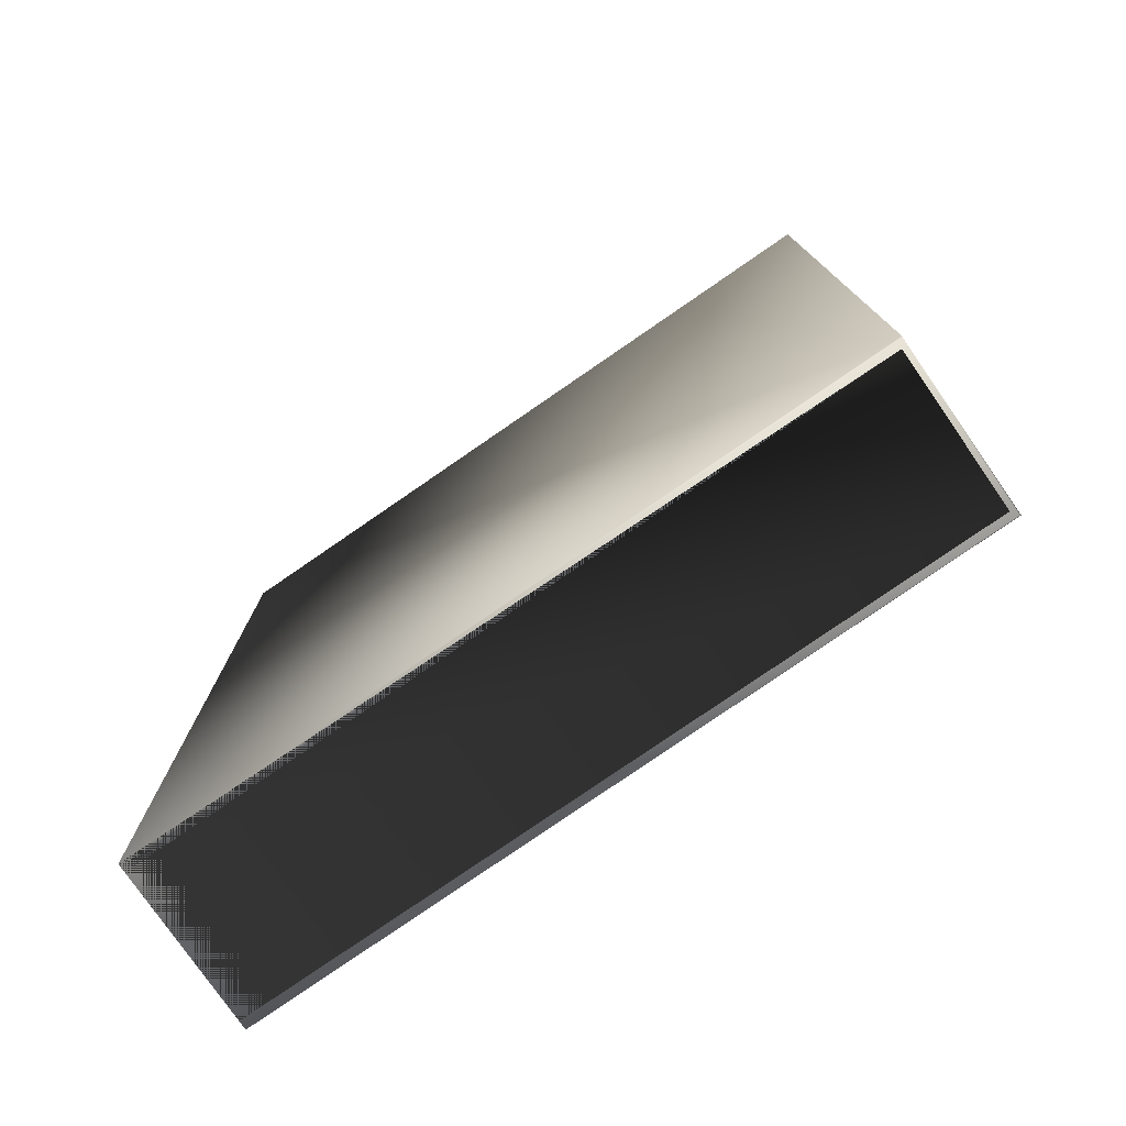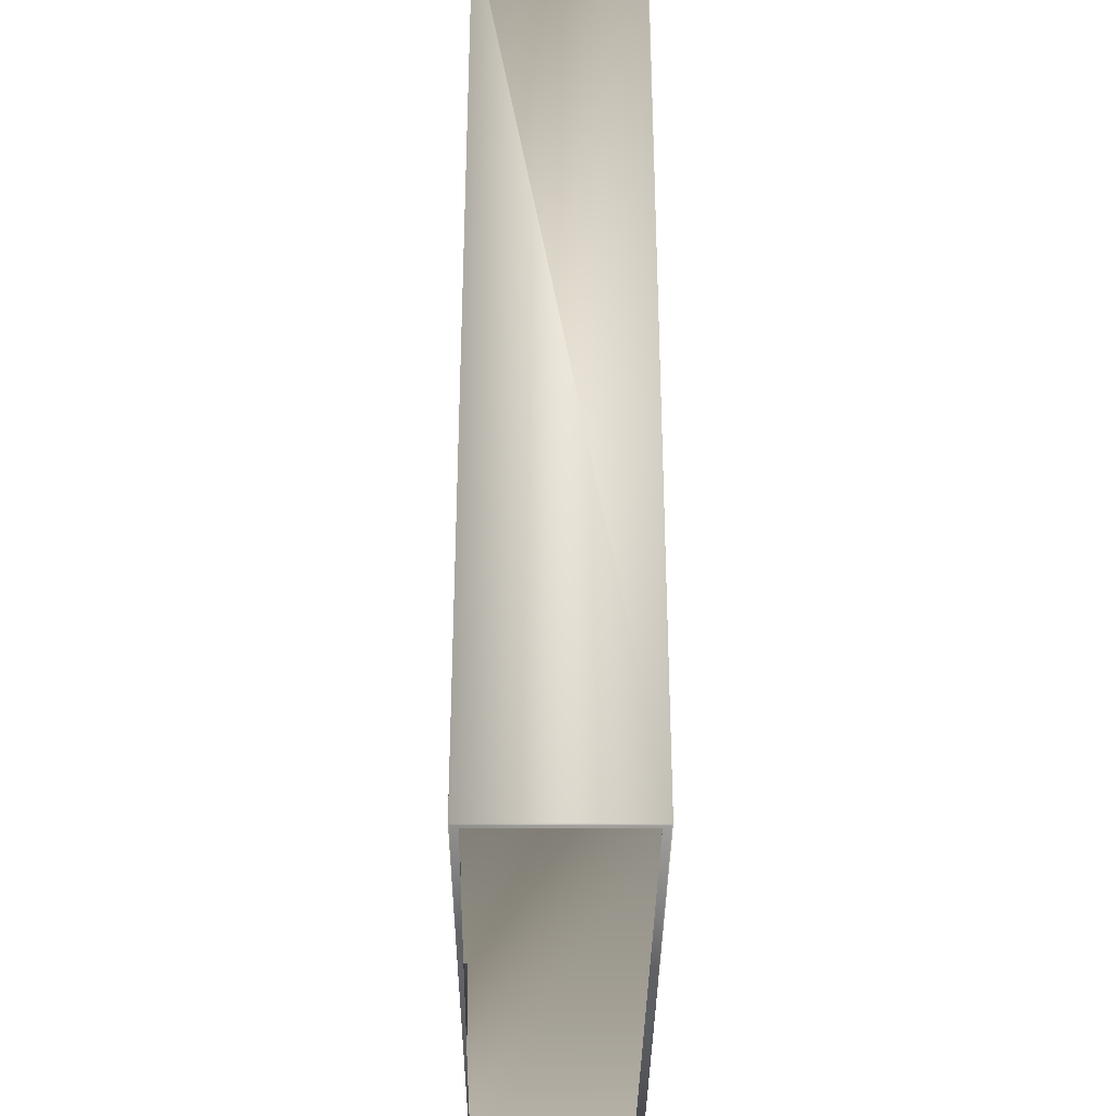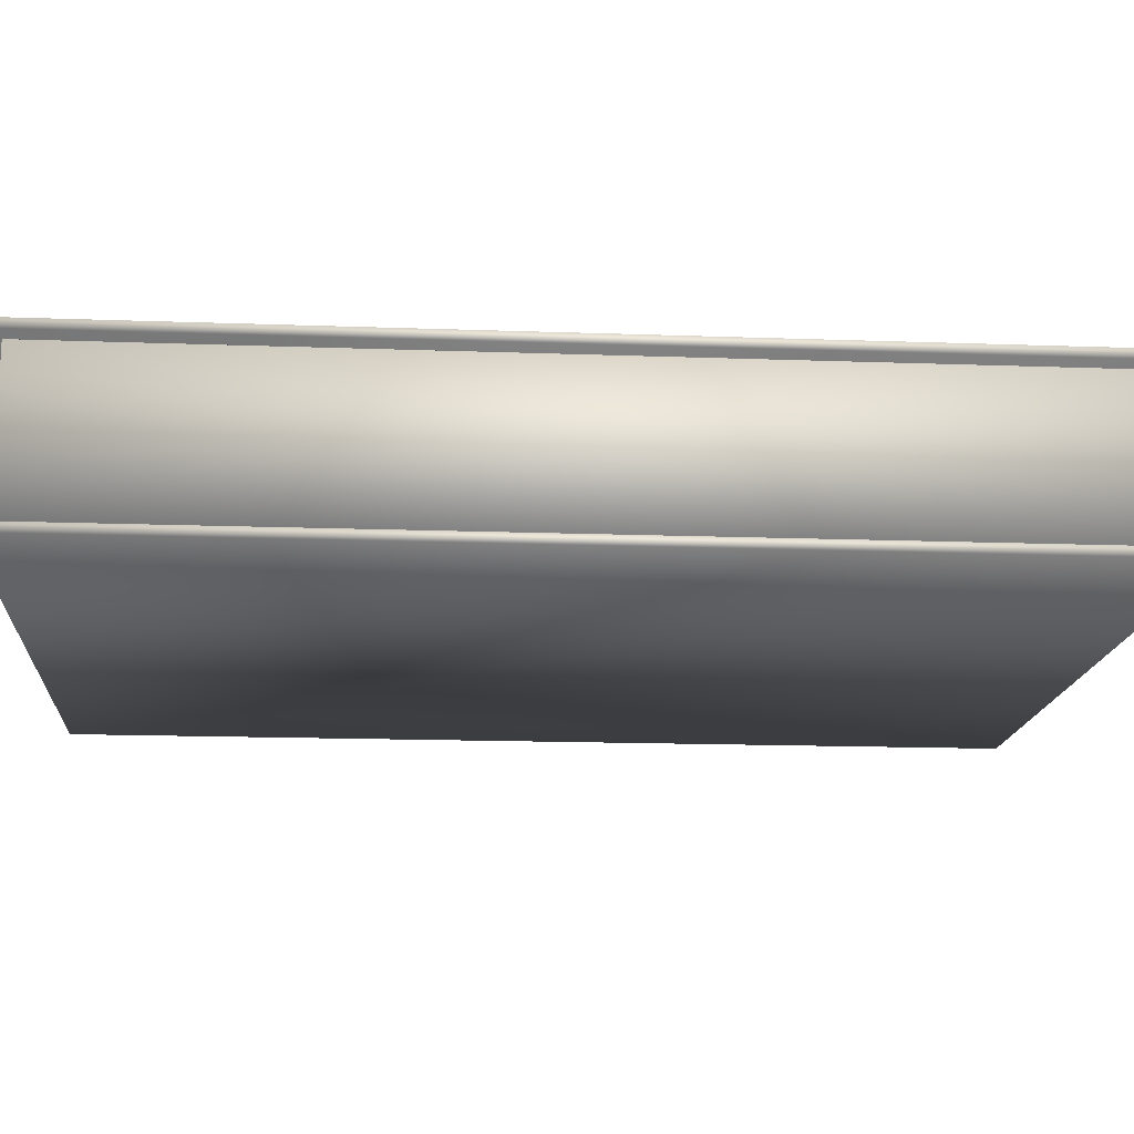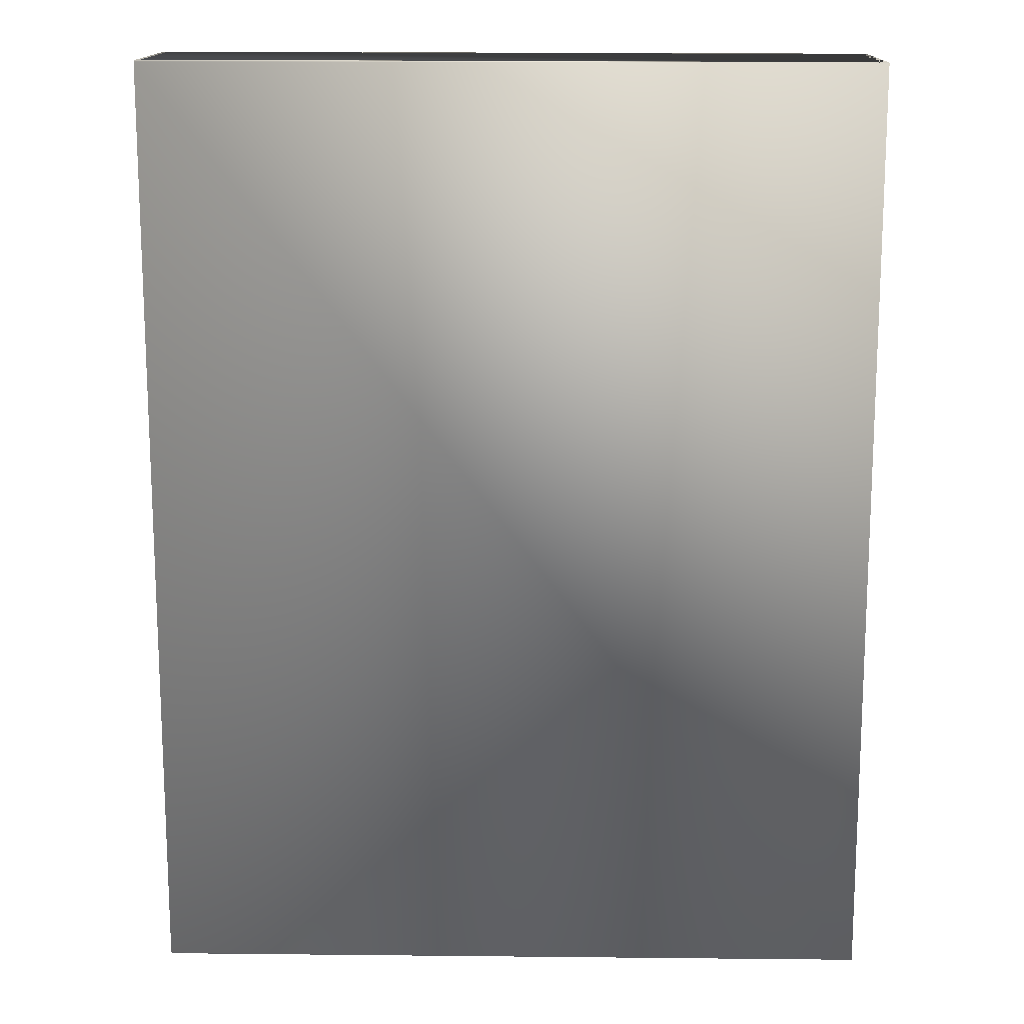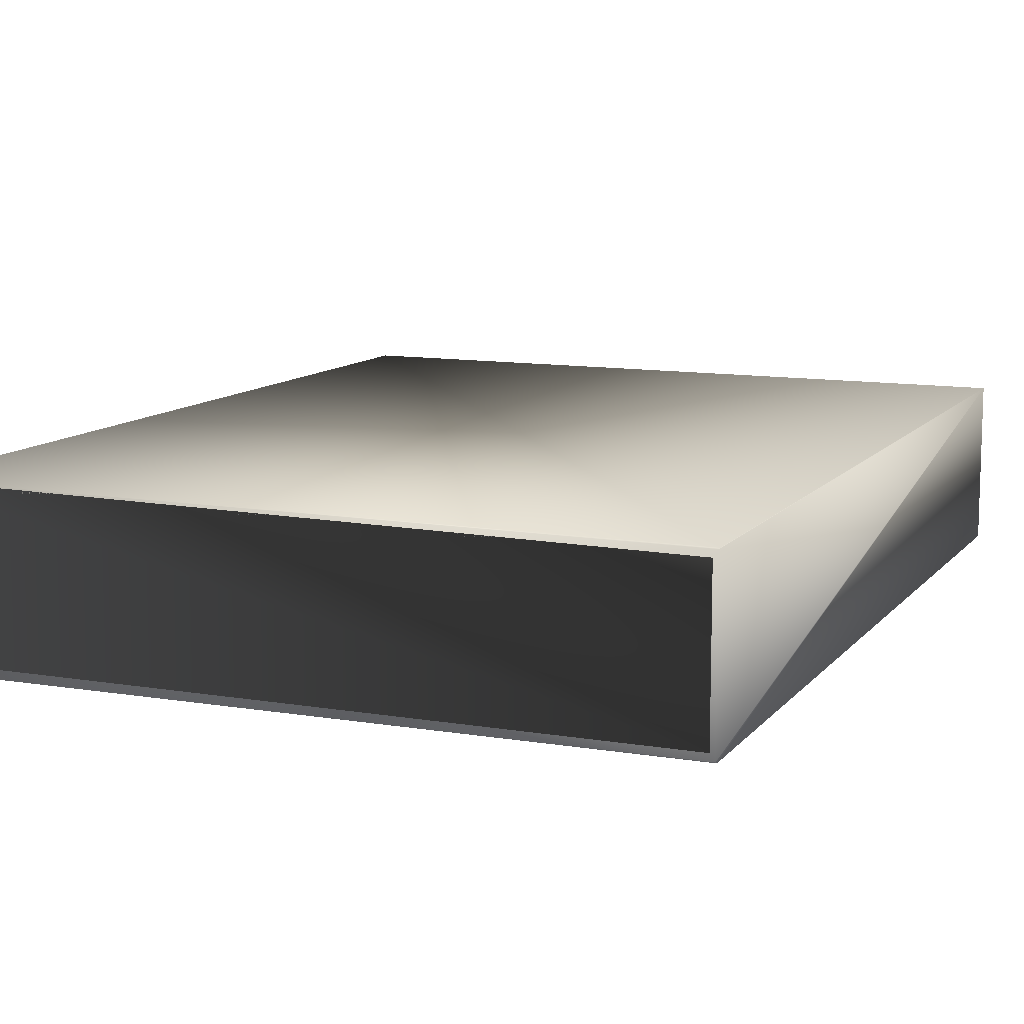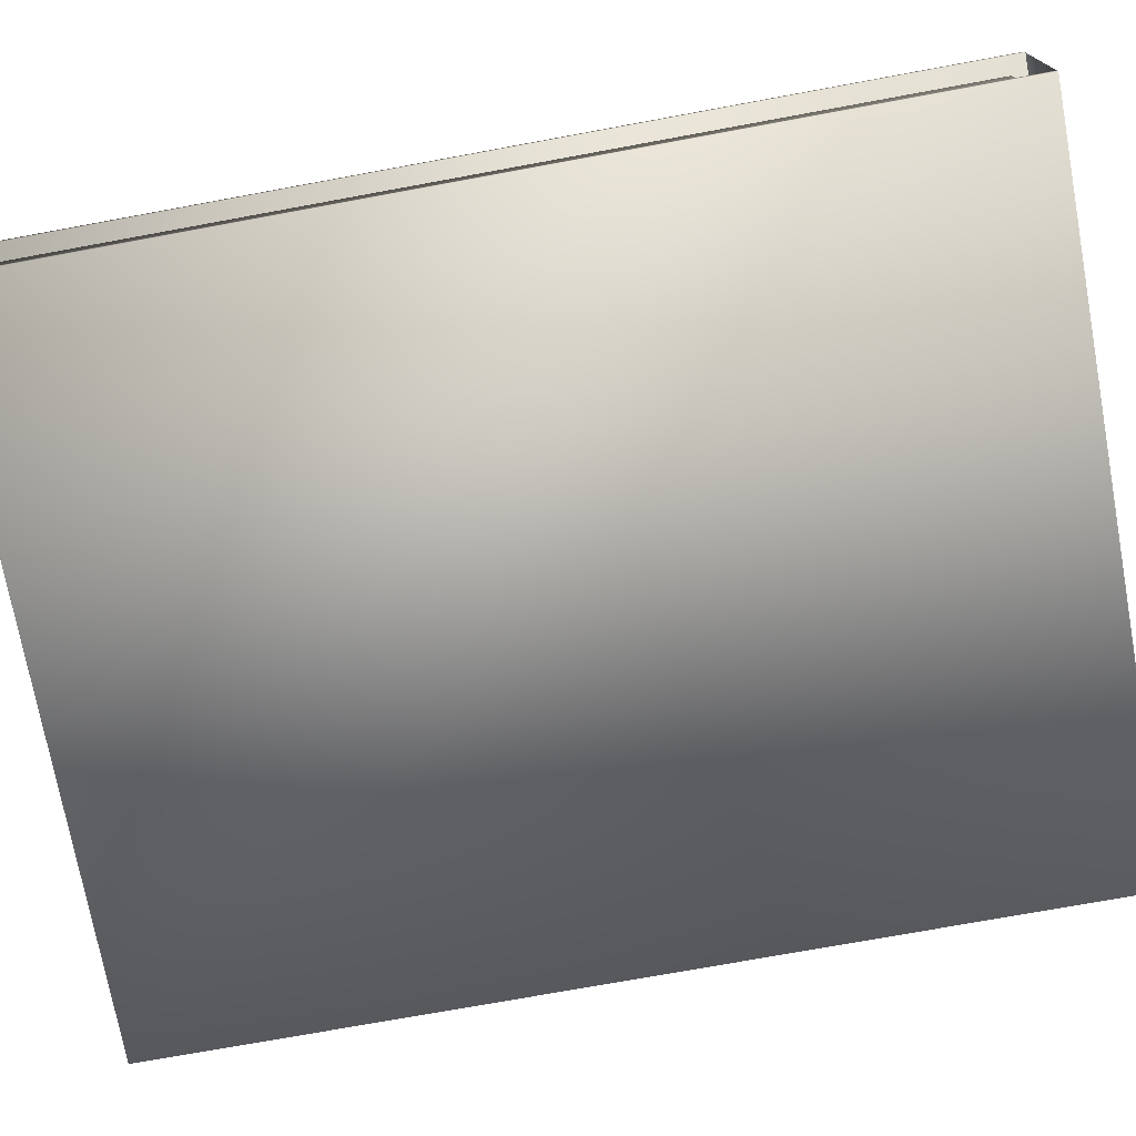
<metadata>
{"format":"obj","ext":"obj","renderer":"f3d","projection":"perspective","resolution":1024,"background":"white","views":[{"elev":-77.7,"azim":-145.3,"up":"+Y"},{"elev":-33.1,"azim":-90.3,"up":"+Y"},{"elev":-15.5,"azim":85.6,"up":"+Z"},{"elev":14.6,"azim":1.3,"up":"+Y"},{"elev":10.8,"azim":-157.2,"up":"+Z"},{"elev":-73.5,"azim":100.4,"up":"+Z"}]}
</metadata>
<code>
o binding_binding
v -0.05 -0.06553 -0.01023
v -0.05 0.06553 0.01023
v -0.05 -0.06553 0.01023
v -0.05 0.06553 -0.01023
v -0.05089 -0.06553 -0.01023
v -0.05089 0.06553 -0.01023
v -0.05089 0.06553 0.01023
v -0.05089 -0.06553 0.01023
f 4 2 3 1
f 8 7 6 5
f 8 5 1 3
f 5 6 4 1
f 7 8 3 2
f 4 6 7 2
o cover_cover
v -0.05083 0.06701 0.01054
v -0.05094 0.06722 0.0107
v -0.05083 -0.06701 0.01054
v -0.05094 -0.06722 0.0107
v -0.05159 -0.06722 0.01165
v -0.05159 0.06722 0.01165
v -0.0517 -0.06701 0.01181
v -0.0517 0.06701 0.01181
v 0.05228 0.06701 0.01075
v 0.05228 0.06701 0.01201
v 0.05228 -0.06701 0.01075
v 0.05228 -0.06701 0.01201
v 0.05228 -0.06701 -0.01201
v 0.05228 0.06701 -0.01201
v 0.05228 0.06701 -0.01075
v 0.05228 -0.06701 -0.01075
v -0.0517 0.06701 -0.01181
v -0.05159 0.06722 -0.01165
v -0.0517 -0.06701 -0.01181
v -0.05159 -0.06722 -0.01165
v -0.05094 0.06722 -0.0107
v -0.05094 -0.06722 -0.0107
v -0.05083 -0.06701 -0.01054
v -0.05083 0.06701 -0.01054
f 9 11 12 30 31 32 29 10
f 22 21 27 25
f 14 16 18
f 22 25 26
f 24 31 30
f 23 29 32
f 17 18 20 19
f 15 13 20
f 16 15 20 18
f 23 24 21 22
f 18 17 10 29 23 22 26 14
f 21 24 30 12 19 20 13 28
f 23 32 31 24
f 12 11 19
f 15 16 14 26 25 27 28 13
f 21 28 27
f 11 9 17 19
f 9 10 17
o pages_pages
v 0.04985 0.06488 -0.01041
v 0.04985 0.06488 0.01041
v 0.04985 -0.06488 -0.01041
v -0.0499 -0.06488 -0.01041
v -0.0499 0.06488 0.01041
v -0.0499 -0.06488 0.01041
v 0.04985 -0.06488 0.01041
v -0.0499 0.06488 -0.01041
f 40 33 35 36
f 37 40 36 38
f 37 38 39 34
f 36 35 39 38
f 34 39 35 33
f 37 34 33 40

</code>
